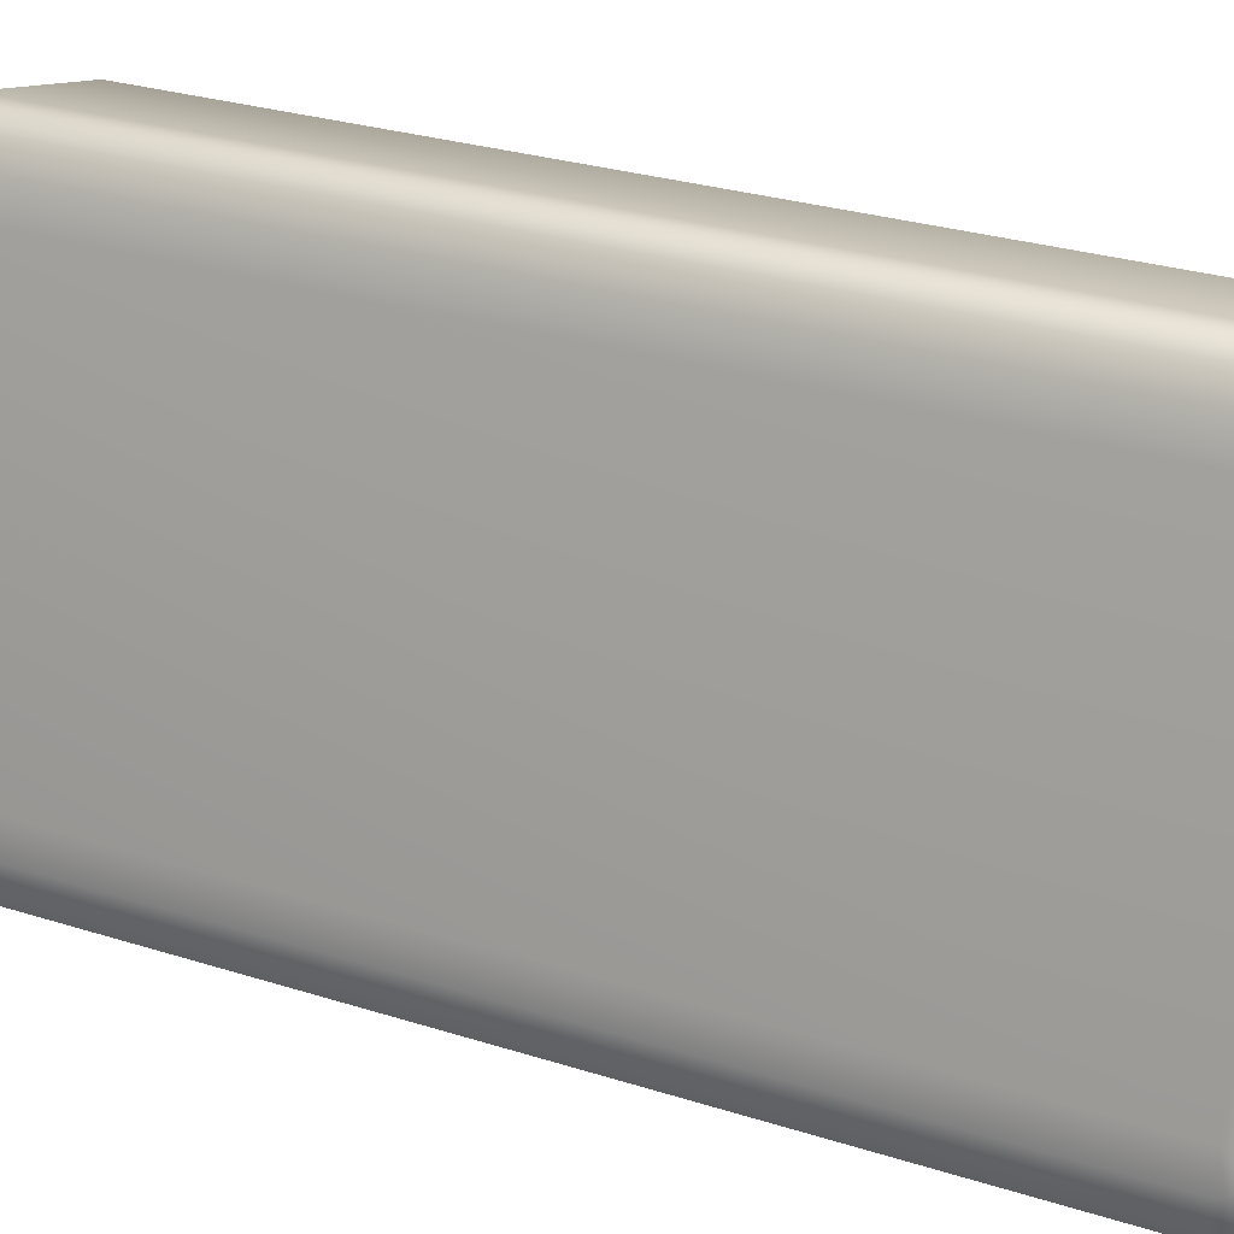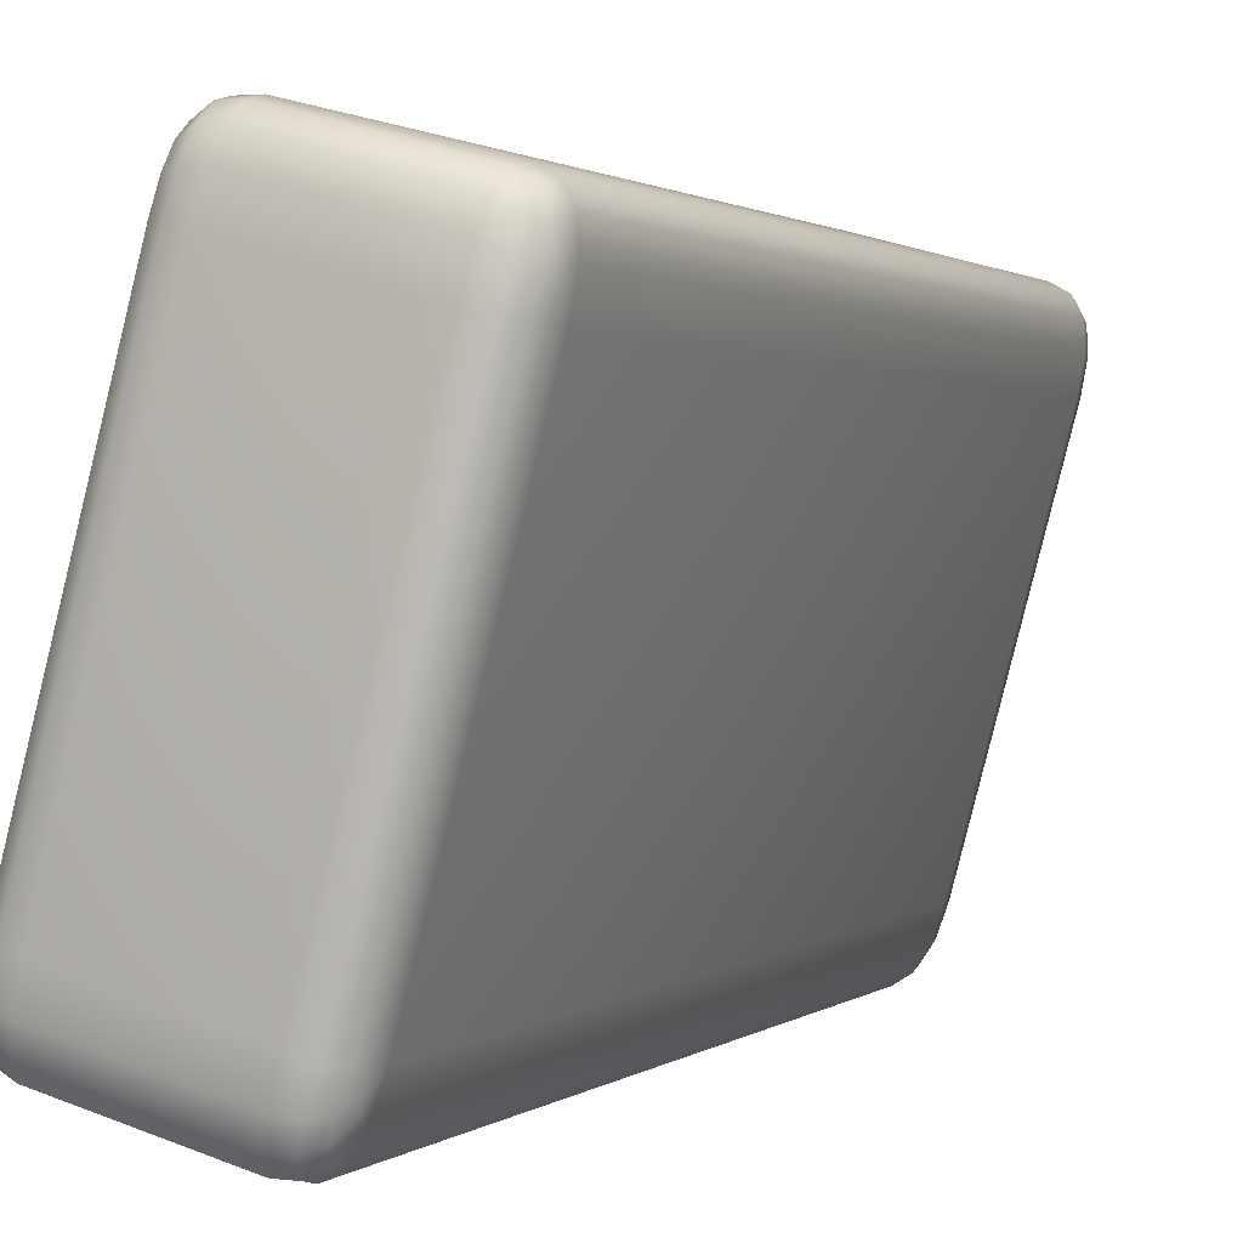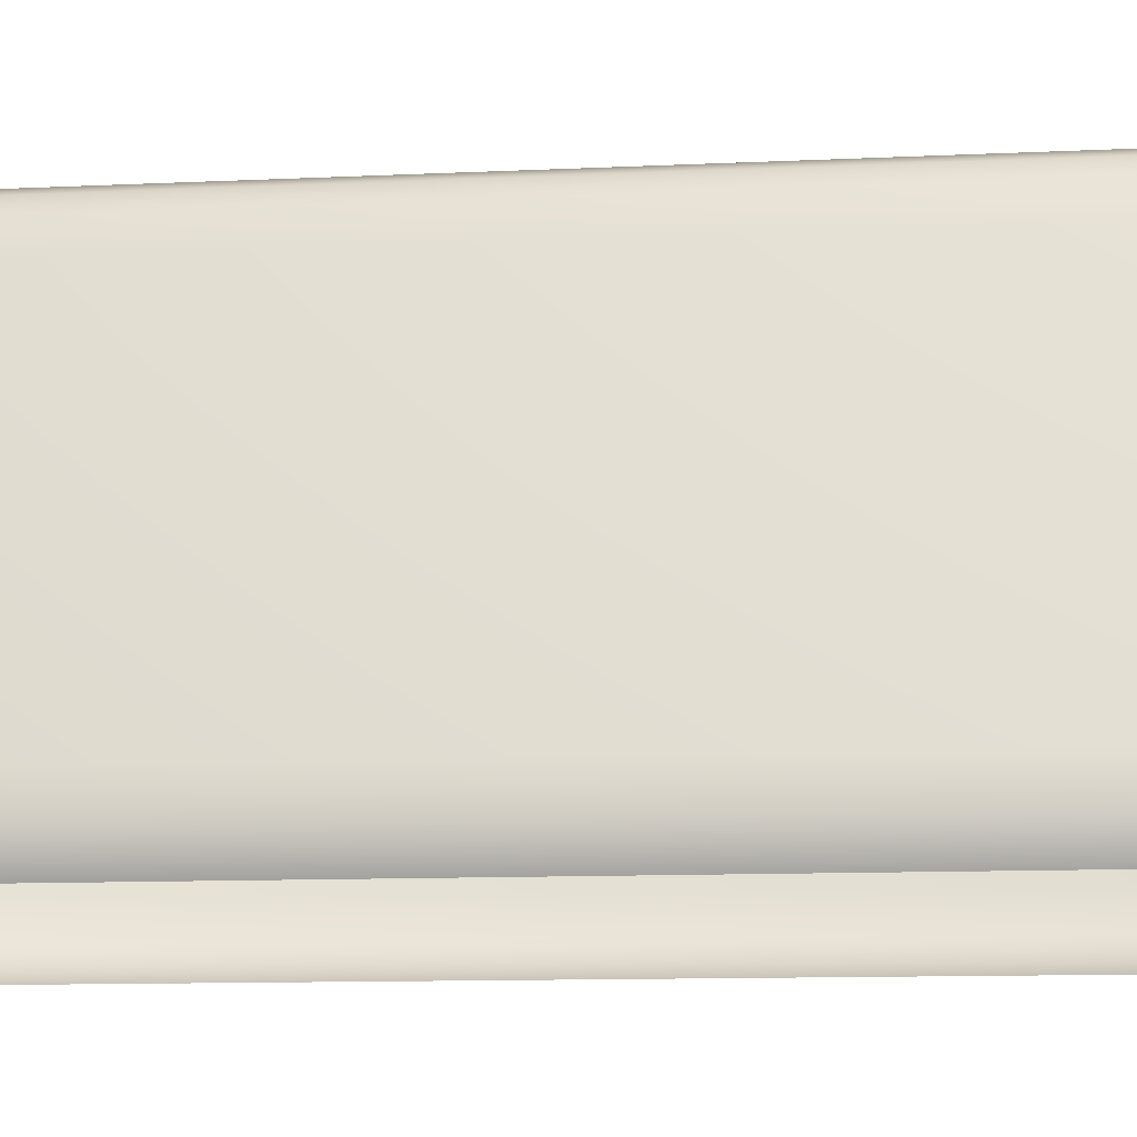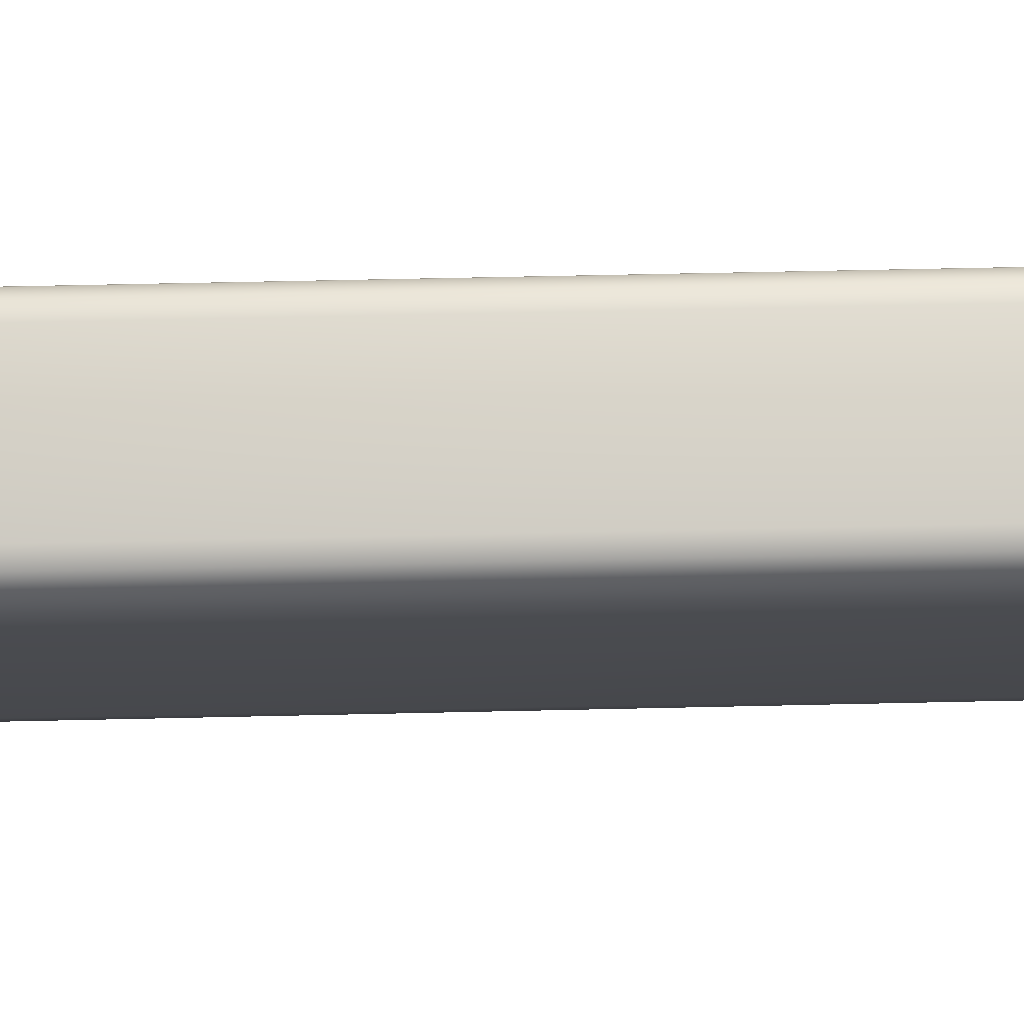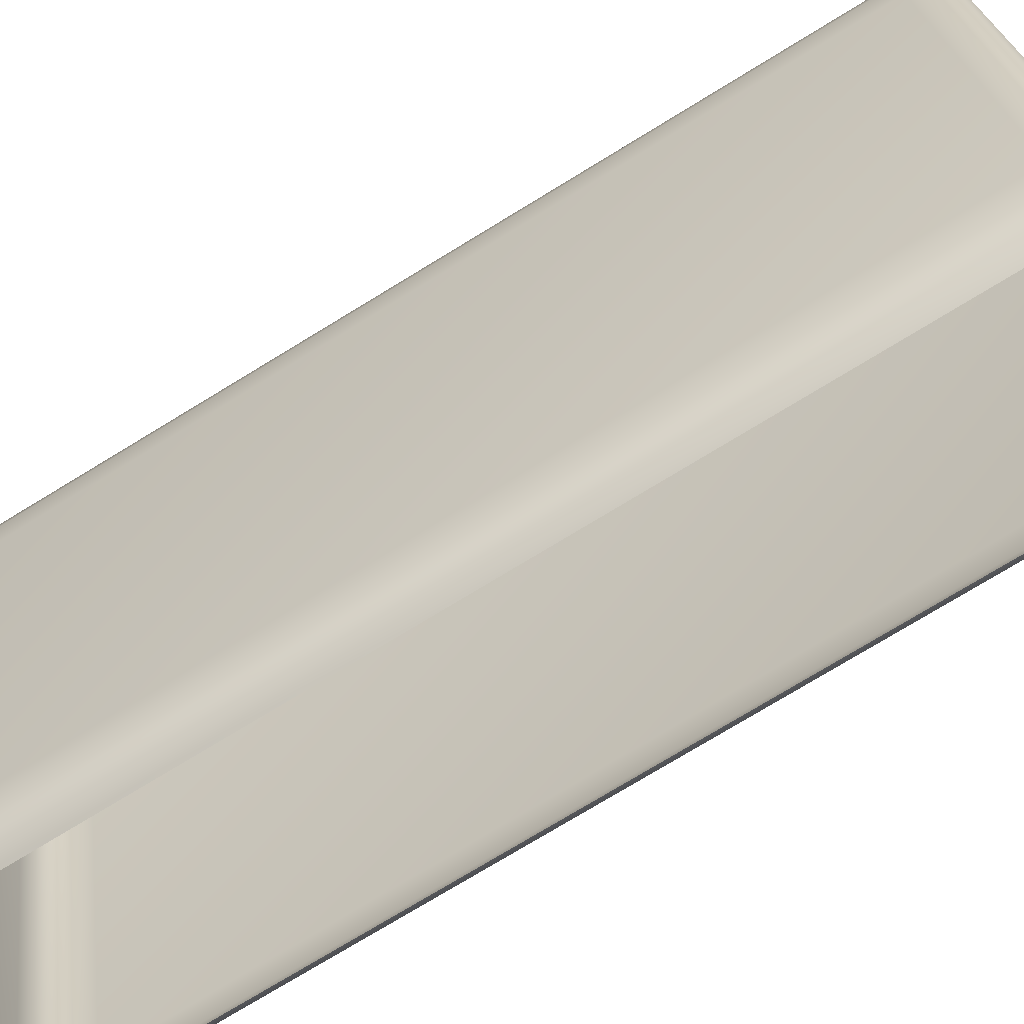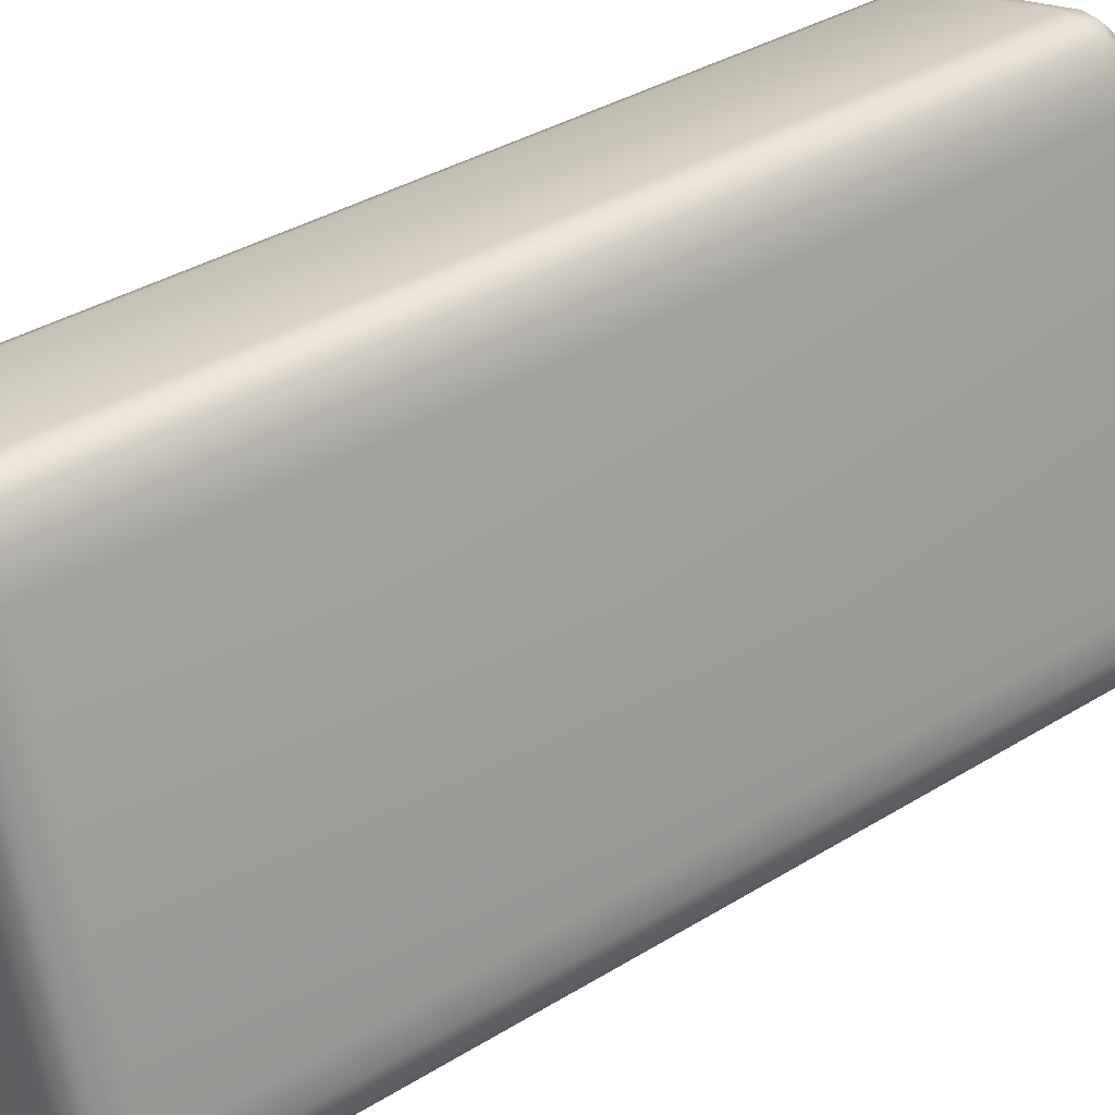
<metadata>
{"format":"obj","ext":"obj","renderer":"f3d","projection":"perspective","resolution":1024,"background":"white","views":[{"elev":28.1,"azim":115.8,"up":"+Z"},{"elev":1.2,"azim":-157.2,"up":"+Z"},{"elev":-11.6,"azim":96.4,"up":"+Z"},{"elev":61.9,"azim":-91.3,"up":"+Z"},{"elev":-76.4,"azim":-58.7,"up":"+Z"},{"elev":36.6,"azim":51.4,"up":"+Z"}]}
</metadata>
<code>
g Hotel_OBJ_Sofa_Cushion_01
v 0.1531 -0.5137 -0.01015
v 0.07323 -0.5137 -0.03155
v 0.06925 -0.5284 -0.0167
v 0.1491 -0.5284 0.004693
v 0.06262 -0.5372 0.008041
v 0.1624 -0.5284 0.01223
v 0.1697 -0.5137 -0.0007305
v 0.1425 -0.5372 0.02944
v 0.05334 -0.5401 0.04268
v 0.1502 -0.5372 0.03383
v 0.1332 -0.5401 0.06408
v 0.02651 -0.5401 0.4622
v -0.05334 -0.5401 0.4408
v -0.06262 -0.5372 0.4754
v 0.1544 -0.5372 0.04192
v 0.1696 -0.5284 0.0261
v 0.1551 -0.5372 0.0537
v 0.1787 -0.5137 0.0166
v 0.1721 -0.4932 -0.005051
v 0.1522 -0.5372 0.06918
v 0.1707 -0.5284 0.0463
v 0.01723 -0.5372 0.4968
v -0.06925 -0.5284 0.5002
v 0.0106 -0.5284 0.5216
v -0.07323 -0.5137 0.515
v 0.006624 -0.5137 0.5364
v -0.07455 -0.4932 0.52
v 0.1817 -0.4932 0.01344
v 0.1801 -0.5137 0.04185
v 0.1658 -0.5284 0.07282
v 0.04555 -0.5372 0.4673
v 0.1817 0.4932 0.01344
v 0.1721 0.4932 -0.005051
v 0.1807 0.5086 0.01715
v 0.1709 0.5124 -0.0004116
v 0.174 -0.5137 0.07501
v 0.05915 -0.5284 0.4709
v 0.1833 -0.4932 0.04037
v 0.1833 0.4932 0.04037
v 0.1767 0.4932 0.07574
v 0.1767 -0.4932 0.07574
v 0.1827 0.5022 0.04253
v 0.06731 -0.5137 0.4731
v 0.0403 -0.5372 0.4821
v 0.1809 0.5086 0.04903
v 0.05015 -0.5284 0.4964
v 0.07003 -0.4932 0.4738
v 0.07003 0.4932 0.4738
v 0.03383 -0.5372 0.492
v 0.1778 0.5196 0.02828
v 0.05606 -0.5137 0.5049
v 0.178 0.5124 0.05985
v 0.02614 -0.5372 0.4969
v 0.03906 -0.5284 0.5133
v 0.02588 -0.5284 0.5217
v 0.174 0.5137 0.07501
v 0.1728 0.5262 0.04684
v 0.0422 -0.5137 0.5261
v 0.02572 -0.5137 0.5366
v 0.05803 -0.4932 0.5078
v 0.04324 -0.4932 0.5303
v 0.02566 -0.4932 0.5415
v 0.05803 0.4932 0.5078
v 0.04324 0.4932 0.5303
v 0.005298 -0.4932 0.5414
v 0.005298 0.4932 0.5414
v -0.07455 0.4932 0.52
v -0.07323 0.5137 0.515
v 0.02566 0.4932 0.5415
v 0.006624 0.5137 0.5364
v -0.06925 0.5284 0.5002
v 0.02691 0.5124 0.5369
v 0.0106 0.5284 0.5216
v -0.06262 0.5372 0.4754
v 0.04424 0.5086 0.5266
v 0.03064 0.5262 0.523
v 0.01723 0.5372 0.4968
v -0.05334 0.5401 0.4408
v 0.05861 0.5022 0.5056
v 0.04722 0.5196 0.5155
v 0.03685 0.5344 0.4998
v 0.02651 0.5401 0.4622
v 0.05334 0.5401 0.04268
v 0.06035 0.5086 0.4991
v 0.05219 0.5262 0.4969
v 0.04555 0.5372 0.4673
v 0.1332 0.5401 0.06408
v 0.06262 0.5372 0.008041
v 0.06325 0.5124 0.4883
v 0.05915 0.5284 0.4709
v 0.06731 0.5137 0.4731
v 0.1658 0.5284 0.07282
v 0.1522 0.5372 0.06918
v 0.1425 0.5372 0.02944
v 0.06925 0.5284 -0.0167
v 0.1609 0.5344 0.0367
v 0.1491 0.5284 0.004693
v 0.07323 0.5137 -0.03155
v 0.1531 0.5137 -0.01015
v 0.1671 0.5262 0.01351
v 0.06925 -0.5284 -0.0167
v 0.07323 -0.5137 -0.03155
v -0.006624 -0.5137 -0.05294
v -0.0106 -0.5284 -0.0381
v 0.06262 -0.5372 0.008041
v -0.02588 -0.5284 -0.03821
v -0.02572 -0.5137 -0.05309
v -0.01723 -0.5372 -0.01335
v 0.05334 -0.5401 0.04268
v -0.02614 -0.5372 -0.01342
v -0.02651 -0.5401 0.02129
v -0.1332 -0.5401 0.4194
v -0.05334 -0.5401 0.4408
v -0.06262 -0.5372 0.4754
v -0.03383 -0.5372 -0.008521
v -0.03906 -0.5284 -0.02981
v -0.0403 -0.5372 0.001348
v -0.0422 -0.5137 -0.04259
v -0.02566 -0.4932 -0.05805
v -0.04555 -0.5372 0.01618
v -0.05015 -0.5284 -0.01289
v -0.1425 -0.5372 0.454
v -0.06925 -0.5284 0.5002
v -0.1491 -0.5284 0.4788
v -0.07323 -0.5137 0.515
v -0.1531 -0.5137 0.4936
v -0.07455 -0.4932 0.52
v -0.04324 -0.4932 -0.04684
v -0.05606 -0.5137 -0.02144
v -0.05915 -0.5284 0.01254
v -0.1522 -0.5372 0.4143
v -0.04324 0.4932 -0.04684
v -0.02566 0.4932 -0.05805
v -0.04424 0.5086 -0.04313
v -0.02691 0.5124 -0.05341
v -0.06731 -0.5137 0.01035
v -0.1658 -0.5284 0.4106
v -0.05803 -0.4932 -0.02429
v -0.05803 0.4932 -0.02429
v -0.07003 0.4932 0.009625
v -0.07003 -0.4932 0.009625
v -0.05861 0.5022 -0.02212
v -0.174 -0.5137 0.4085
v -0.1551 -0.5372 0.4298
v -0.06035 0.5086 -0.01563
v -0.1707 -0.5284 0.4372
v -0.1767 -0.4932 0.4077
v -0.1767 0.4932 0.4077
v -0.1544 -0.5372 0.4415
v -0.04722 0.5196 -0.032
v -0.1801 -0.5137 0.4416
v -0.06325 0.5124 -0.004802
v -0.1502 -0.5372 0.4496
v -0.1696 -0.5284 0.4574
v -0.1624 -0.5284 0.4712
v -0.03064 0.5262 -0.03949
v -0.006624 0.5137 -0.05294
v -0.06731 0.5137 0.01035
v -0.05219 0.5262 -0.01344
v -0.1787 -0.5137 0.4669
v -0.1697 -0.5137 0.4842
v -0.0106 0.5284 -0.0381
v 0.07323 0.5137 -0.03155
v 0.06925 0.5284 -0.0167
v -0.03685 0.5344 -0.01629
v -0.01723 0.5372 -0.01335
v 0.06262 0.5372 0.008041
v -0.1833 -0.4932 0.4431
v -0.1817 -0.4932 0.47
v -0.1721 -0.4932 0.4885
v -0.05915 0.5284 0.01254
v -0.04555 0.5372 0.01618
v -0.02651 0.5401 0.02129
v 0.05334 0.5401 0.04268
v -0.1833 0.4932 0.4431
v -0.1817 0.4932 0.47
v -0.174 0.5137 0.4085
v -0.1658 0.5284 0.4106
v -0.1522 0.5372 0.4143
v -0.1332 0.5401 0.4194
v -0.05334 0.5401 0.4408
v -0.178 0.5124 0.4236
v -0.1728 0.5262 0.4366
v -0.1425 0.5372 0.454
v -0.06262 0.5372 0.4754
v -0.1609 0.5344 0.4468
v -0.1809 0.5086 0.4344
v -0.1491 0.5284 0.4788
v -0.06925 0.5284 0.5002
v -0.1778 0.5196 0.4552
v -0.1827 0.5022 0.4409
v -0.1671 0.5262 0.47
v -0.1807 0.5086 0.4663
v -0.1709 0.5124 0.4839
v -0.1531 0.5137 0.4936
v -0.07323 0.5137 0.515
v -0.1721 0.4932 0.4885
v -0.1544 0.4932 0.4986
v -0.07455 0.4932 0.52
v -0.1544 -0.4932 0.4986
g Hotel_OBJ_Sofa_Cushion_01_0
f 3 2 1
f 4 3 1
f 5 3 4
f 4 1 6
f 1 7 6
f 8 5 4
f 9 5 8
f 8 4 10
f 4 6 10
f 11 9 8
f 8 10 11
f 9 11 12
f 13 9 12
f 13 12 14
f 10 6 15
f 10 15 11
f 6 7 16
f 6 16 15
f 15 17 11
f 15 16 17
f 7 18 16
f 7 19 18
f 17 20 11
f 11 20 12
f 16 21 17
f 16 18 21
f 17 21 20
f 12 22 14
f 14 22 23
f 22 24 23
f 23 24 25
f 24 26 25
f 25 26 27
f 19 28 18
f 18 29 21
f 18 28 29
f 21 30 20
f 21 29 30
f 20 31 12
f 20 30 31
f 32 28 19
f 33 32 19
f 32 33 34
f 33 35 34
f 29 36 30
f 30 37 31
f 30 36 37
f 28 38 29
f 29 38 36
f 32 39 28
f 39 38 28
f 39 40 38
f 40 41 38
f 38 41 36
f 39 32 42
f 32 34 42
f 39 42 40
f 36 41 43
f 36 43 37
f 31 37 44
f 31 44 12
f 42 34 45
f 42 45 40
f 37 46 44
f 37 43 46
f 41 47 43
f 47 41 40
f 48 47 40
f 44 49 12
f 44 46 49
f 34 50 45
f 34 35 50
f 43 51 46
f 43 47 51
f 45 52 40
f 45 50 52
f 49 53 12
f 53 22 12
f 46 54 49
f 49 54 53
f 46 51 54
f 53 55 22
f 54 55 53
f 55 24 22
f 52 56 40
f 48 40 56
f 50 57 52
f 52 57 56
f 51 58 54
f 54 58 55
f 55 59 24
f 58 59 55
f 59 26 24
f 51 60 58
f 47 60 51
f 58 61 59
f 60 61 58
f 59 62 26
f 61 62 59
f 60 47 63
f 47 48 63
f 61 60 64
f 60 63 64
f 62 65 26
f 26 65 27
f 27 65 66
f 65 62 66
f 67 27 66
f 68 67 66
f 62 61 69
f 62 69 66
f 61 64 69
f 70 68 66
f 70 66 69
f 71 68 70
f 72 69 64
f 72 70 69
f 73 71 70
f 73 70 72
f 74 71 73
f 75 72 64
f 75 64 63
f 76 73 72
f 76 72 75
f 77 74 73
f 77 73 76
f 78 74 77
f 79 75 63
f 79 63 48
f 80 76 75
f 80 75 79
f 81 77 76
f 81 76 80
f 82 78 77
f 82 77 81
f 83 78 82
f 84 80 79
f 84 79 48
f 85 81 80
f 85 80 84
f 86 82 81
f 86 81 85
f 87 83 82
f 82 86 87
f 83 87 88
f 89 84 48
f 89 85 84
f 90 86 85
f 90 85 89
f 91 89 48
f 91 90 89
f 91 48 56
f 91 56 92
f 90 91 92
f 57 92 56
f 86 90 93
f 86 93 87
f 90 92 93
f 87 94 88
f 94 87 93
f 88 94 95
f 96 93 92
f 57 96 92
f 96 94 93
f 94 97 95
f 97 94 96
f 95 97 98
f 97 99 98
f 100 96 57
f 100 97 96
f 99 97 100
f 50 100 57
f 35 99 100
f 35 100 50
f 103 102 101
f 104 103 101
f 104 101 105
f 103 104 106
f 107 103 106
f 108 104 105
f 108 105 109
f 104 108 110
f 106 104 110
f 111 108 109
f 110 108 111
f 112 111 109
f 113 112 109
f 113 114 112
f 106 110 115
f 115 110 111
f 107 106 116
f 116 106 115
f 117 115 111
f 116 115 117
f 118 107 116
f 119 107 118
f 120 117 111
f 120 111 112
f 121 116 117
f 118 116 121
f 121 117 120
f 114 122 112
f 114 123 122
f 123 124 122
f 123 125 124
f 125 126 124
f 125 127 126
f 128 119 118
f 129 118 121
f 128 118 129
f 130 121 120
f 129 121 130
f 131 120 112
f 130 120 131
f 128 132 119
f 132 133 119
f 133 132 134
f 135 133 134
f 136 129 130
f 137 130 131
f 136 130 137
f 138 128 129
f 138 129 136
f 139 132 128
f 138 139 128
f 140 139 138
f 141 140 138
f 141 138 136
f 132 139 142
f 134 132 142
f 142 139 140
f 141 136 143
f 143 136 137
f 137 131 144
f 144 131 112
f 134 142 145
f 145 142 140
f 146 137 144
f 143 137 146
f 147 141 143
f 141 147 140
f 147 148 140
f 149 144 112
f 146 144 149
f 150 134 145
f 135 134 150
f 151 143 146
f 147 143 151
f 152 145 140
f 150 145 152
f 153 149 112
f 122 153 112
f 154 146 149
f 154 149 153
f 151 146 154
f 155 153 122
f 155 154 153
f 124 155 122
f 156 135 150
f 157 135 156
f 158 152 140
f 140 148 158
f 159 150 152
f 156 150 159
f 159 152 158
f 160 151 154
f 160 154 155
f 161 155 124
f 161 160 155
f 126 161 124
f 162 157 156
f 163 157 162
f 164 163 162
f 165 156 159
f 162 156 165
f 164 162 166
f 166 162 165
f 167 164 166
f 168 151 160
f 168 147 151
f 169 160 161
f 169 168 160
f 170 161 126
f 170 169 161
f 165 159 171
f 171 159 158
f 166 165 172
f 172 165 171
f 167 166 173
f 173 166 172
f 174 167 173
f 147 168 175
f 148 147 175
f 168 169 176
f 175 168 176
f 158 177 171
f 148 177 158
f 171 178 172
f 177 178 171
f 172 179 173
f 178 179 172
f 173 180 174
f 179 180 173
f 180 181 174
f 178 177 182
f 182 177 148
f 179 178 183
f 183 178 182
f 180 184 181
f 184 185 181
f 180 179 186
f 186 179 183
f 184 180 186
f 187 182 148
f 183 182 187
f 184 188 185
f 188 189 185
f 186 183 190
f 190 183 187
f 191 187 148
f 190 187 191
f 175 191 148
f 184 186 192
f 192 186 190
f 188 184 192
f 193 191 175
f 193 190 191
f 192 190 193
f 176 193 175
f 194 192 193
f 188 192 194
f 194 193 176
f 188 195 189
f 195 188 194
f 195 196 189
f 197 194 176
f 195 194 197
f 176 169 197
f 169 170 197
f 195 198 196
f 198 195 197
f 197 170 198
f 198 199 196
f 199 198 127
f 170 200 198
f 198 200 127
f 200 170 126
f 127 200 126

</code>
